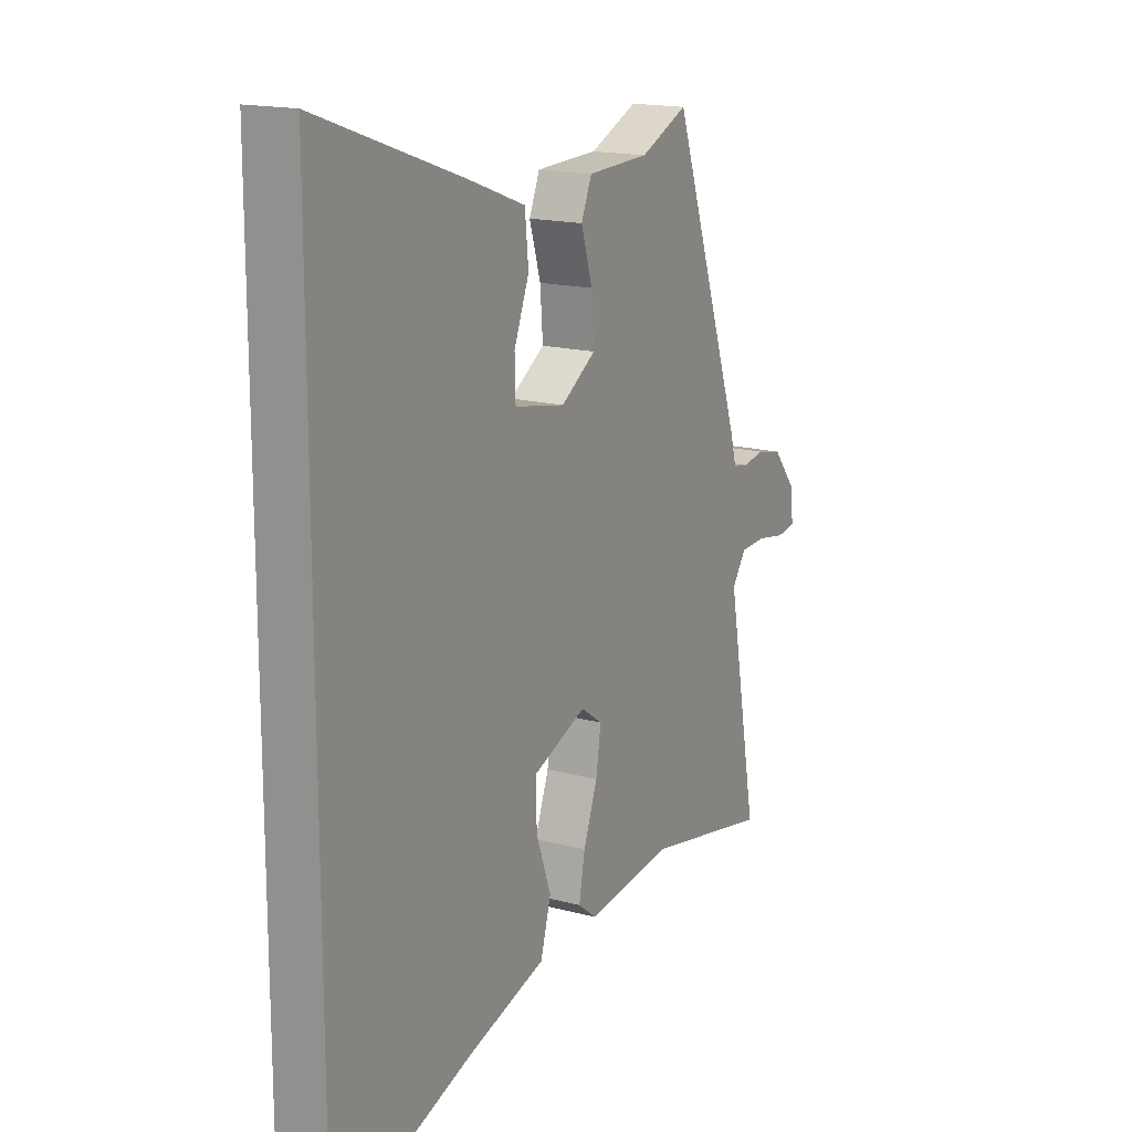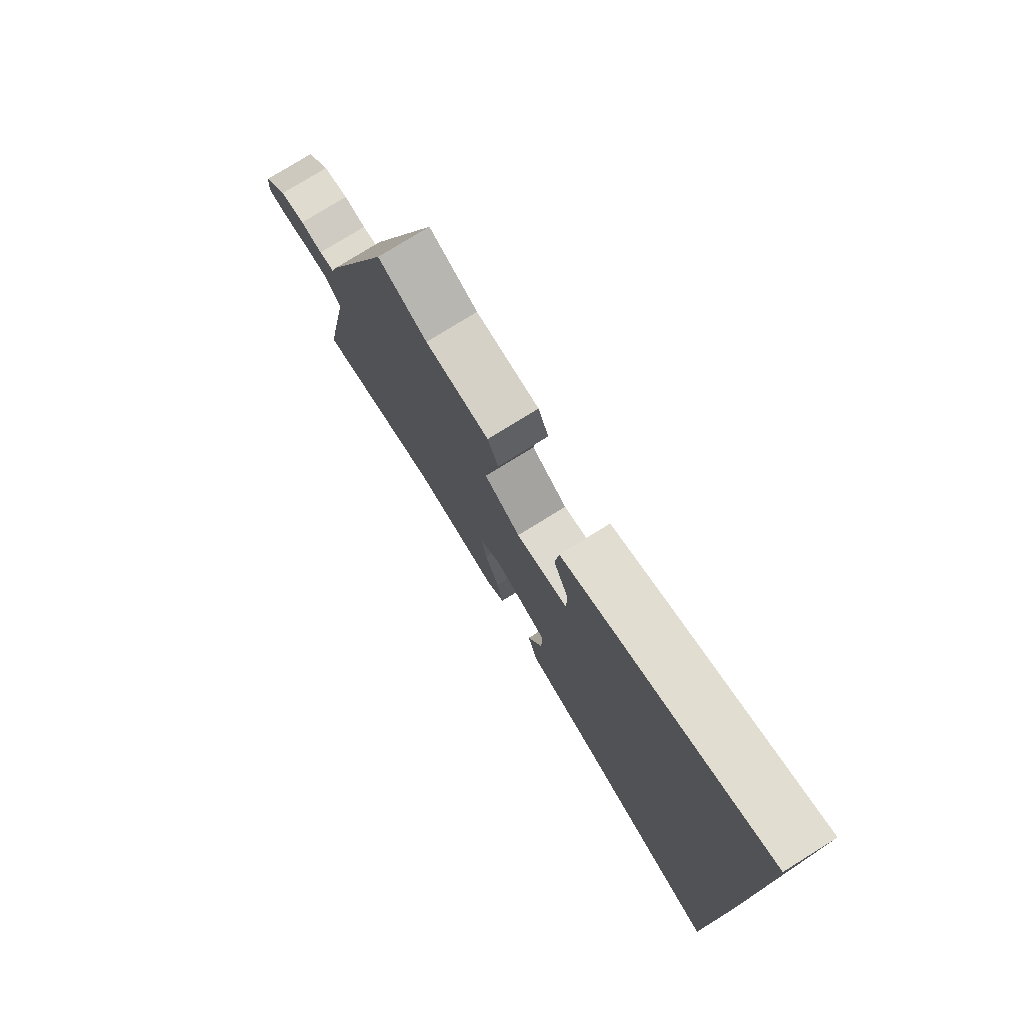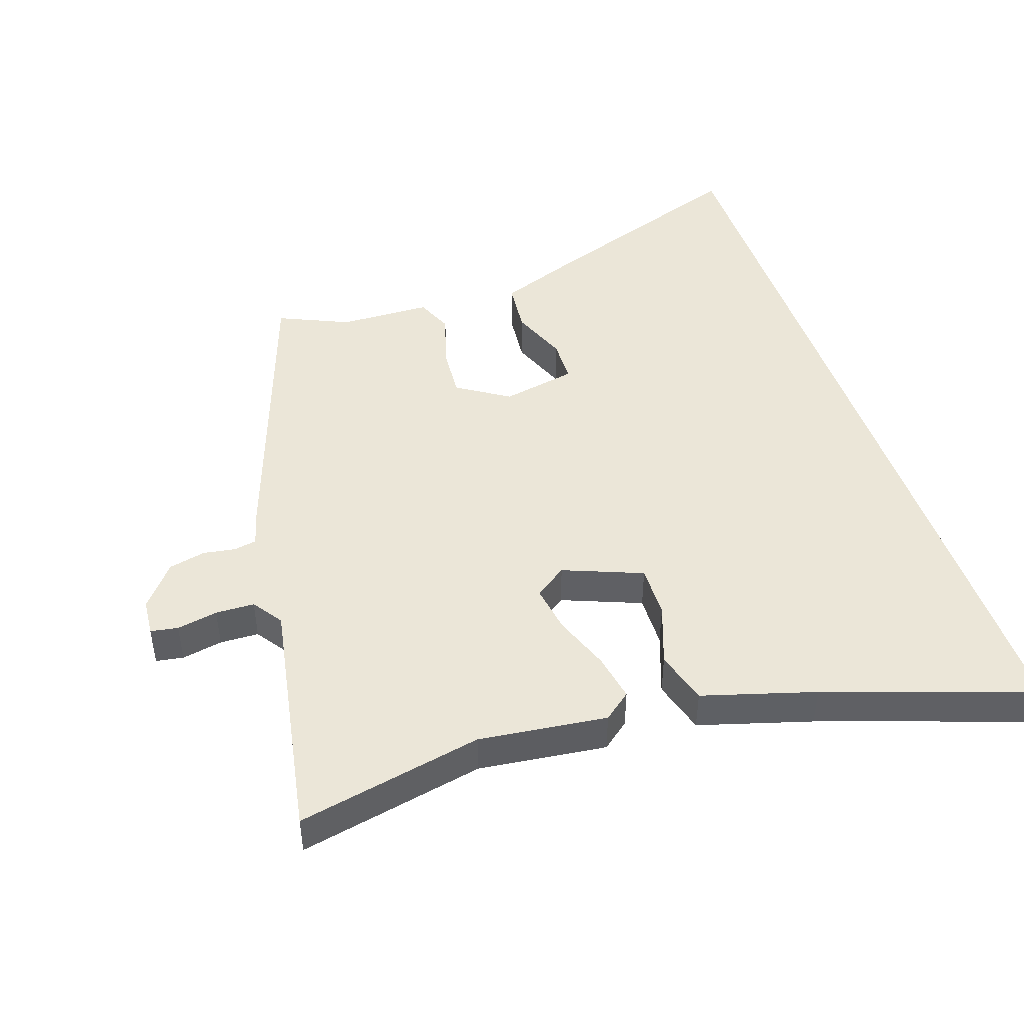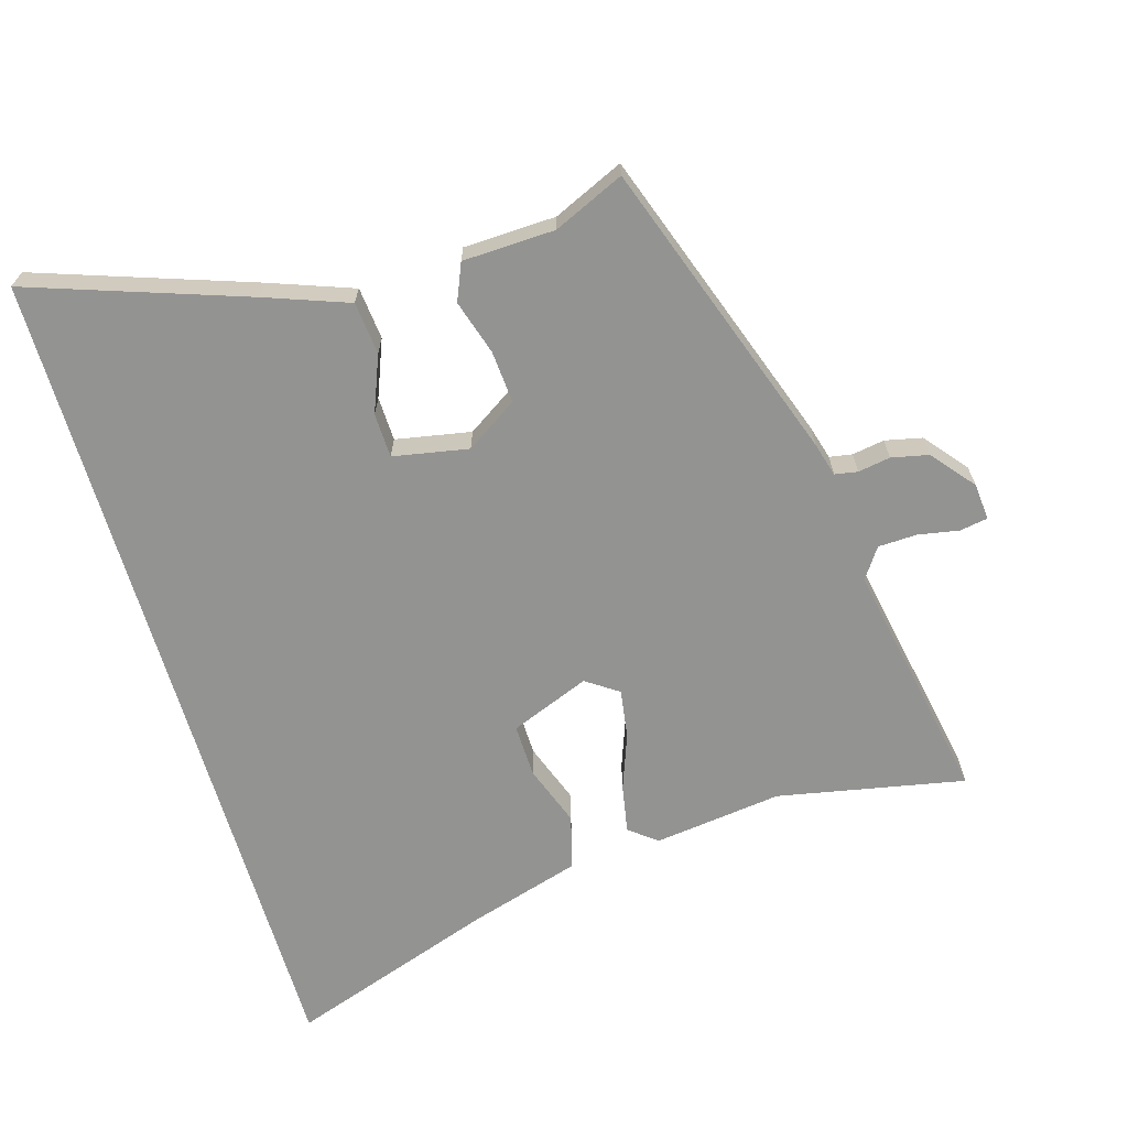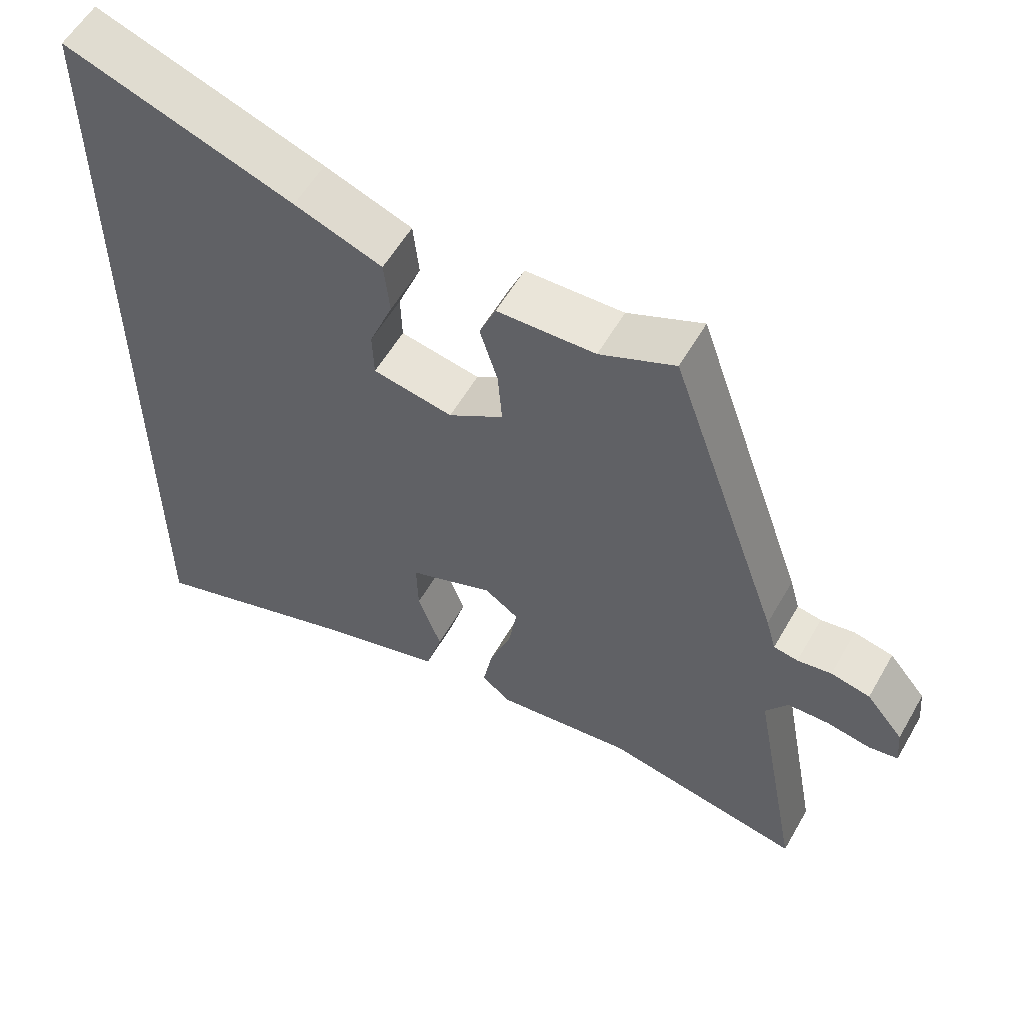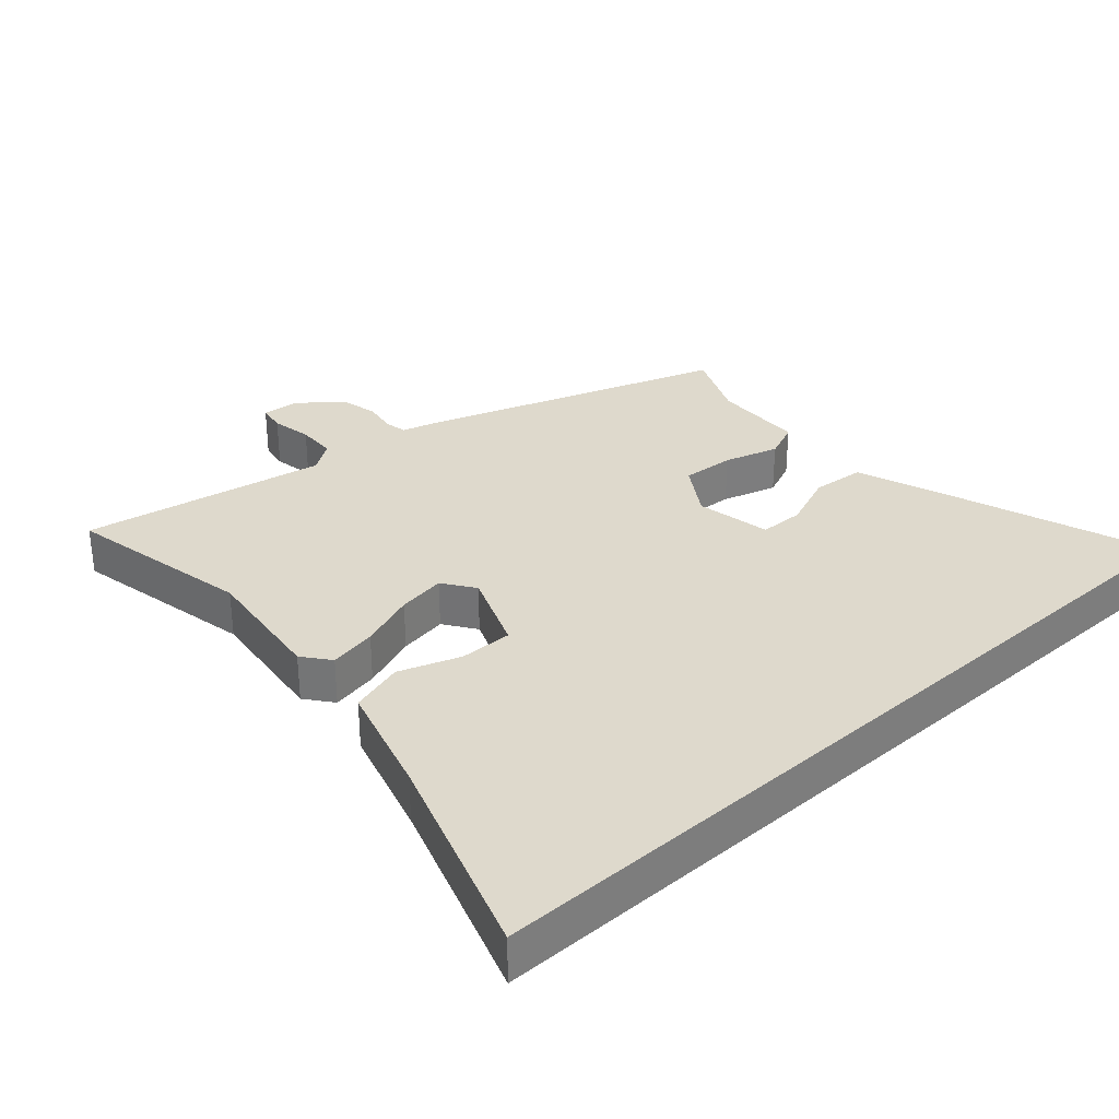
<metadata>
{"format":"obj","ext":"obj","renderer":"f3d","projection":"perspective","resolution":1024,"background":"white","views":[{"elev":16.5,"azim":-61.3,"up":"+Z"},{"elev":77.5,"azim":-121.8,"up":"+Z"},{"elev":46.4,"azim":161.1,"up":"+Y"},{"elev":-66.7,"azim":16.5,"up":"+Y"},{"elev":57.1,"azim":29.6,"up":"+Z"},{"elev":32.0,"azim":-132.1,"up":"+Y"}]}
</metadata>
<code>
v 0.344 0.07 0.517
v 0.501 0.07 0.068
v 0.515 0.07 0.018
v 0.549 0.07 0.012
v 0.597 0.07 0.02
v 0.652 0.07 0.008
v 0.704 0.07 -0.055
v 0.709 0.07 -0.11
v 0.668 0.07 -0.117
v 0.607 0.07 -0.106
v 0.549 0.07 -0.108
v 0.518 0.07 -0.153
v 0.586 0.07 -0.517
v 0.308 0.07 -0.462
v 0.117 0.07 -0.486
v 0.076 0.07 -0.454
v 0.089 0.07 -0.383
v 0.12 0.07 -0.299
v 0.131 0.07 -0.227
v 0.083 0.07 -0.194
v -0.035 0.07 -0.241
v -0.033 0.07 -0.32
v 0 0.07 -0.411
v -0.023 0.07 -0.491
v -0.191 0.07 -0.541
v -0.5 0.07 -0.647
v -0.5 0.07 0.606
v -0.179 0.07 0.495
v -0.056 0.07 0.45
v -0.048 0.07 0.372
v -0.081 0.07 0.288
v -0.079 0.07 0.222
v 0.033 0.07 0.201
v 0.11 0.07 0.251
v 0.104 0.07 0.329
v 0.079 0.07 0.41
v 0.102 0.07 0.465
v 0.239 0.07 0.47
v 0.344 0 0.517
v 0.501 0 0.068
v 0.515 0 0.018
v 0.549 0 0.012
v 0.597 0 0.02
v 0.652 0 0.008
v 0.704 0 -0.055
v 0.709 0 -0.11
v 0.668 0 -0.117
v 0.607 0 -0.106
v 0.549 0 -0.108
v 0.518 0 -0.153
v 0.586 0 -0.517
v 0.308 0 -0.462
v 0.117 0 -0.486
v 0.076 0 -0.454
v 0.089 0 -0.383
v 0.12 0 -0.299
v 0.131 0 -0.227
v 0.083 0 -0.194
v -0.035 0 -0.241
v -0.033 0 -0.32
v 0 0 -0.411
v -0.023 0 -0.491
v -0.191 0 -0.541
v -0.5 0 -0.647
v -0.5 0 0.606
v -0.179 0 0.495
v -0.056 0 0.45
v -0.048 0 0.372
v -0.081 0 0.288
v -0.079 0 0.222
v 0.033 0 0.201
v 0.11 0 0.251
v 0.104 0 0.329
v 0.079 0 0.41
v 0.102 0 0.465
v 0.239 0 0.47
f 35 36 37 38
f 34 35 38 1
f 28 29 30 31
f 28 31 32
f 25 26 27 28
f 25 28 32
f 22 23 24 25
f 21 22 25 32
f 20 21 32 33
f 15 16 17 18
f 14 15 18 19
f 12 13 14 19
f 11 12 19 20
f 7 8 9 10
f 7 10 11
f 4 5 6 7
f 3 4 7 11
f 34 1 2 3
f 20 33 34
f 3 11 20 34
f 76 75 74 73
f 39 76 73 72
f 69 68 67 66
f 70 69 66
f 66 65 64 63
f 70 66 63
f 63 62 61 60
f 70 63 60 59
f 71 70 59 58
f 56 55 54 53
f 57 56 53 52
f 57 52 51 50
f 58 57 50 49
f 48 47 46 45
f 49 48 45
f 45 44 43 42
f 49 45 42 41
f 41 40 39 72
f 72 71 58
f 72 58 49 41
f 1 39 40 2
f 2 40 41 3
f 3 41 42 4
f 4 42 43 5
f 5 43 44 6
f 6 44 45 7
f 7 45 46 8
f 8 46 47 9
f 9 47 48 10
f 10 48 49 11
f 11 49 50 12
f 12 50 51 13
f 13 51 52 14
f 14 52 53 15
f 15 53 54 16
f 16 54 55 17
f 17 55 56 18
f 18 56 57 19
f 19 57 58 20
f 20 58 59 21
f 21 59 60 22
f 22 60 61 23
f 23 61 62 24
f 24 62 63 25
f 25 63 64 26
f 26 64 65 27
f 27 65 66 28
f 28 66 67 29
f 29 67 68 30
f 30 68 69 31
f 31 69 70 32
f 32 70 71 33
f 33 71 72 34
f 34 72 73 35
f 35 73 74 36
f 36 74 75 37
f 37 75 76 38
f 38 76 39 1

</code>
